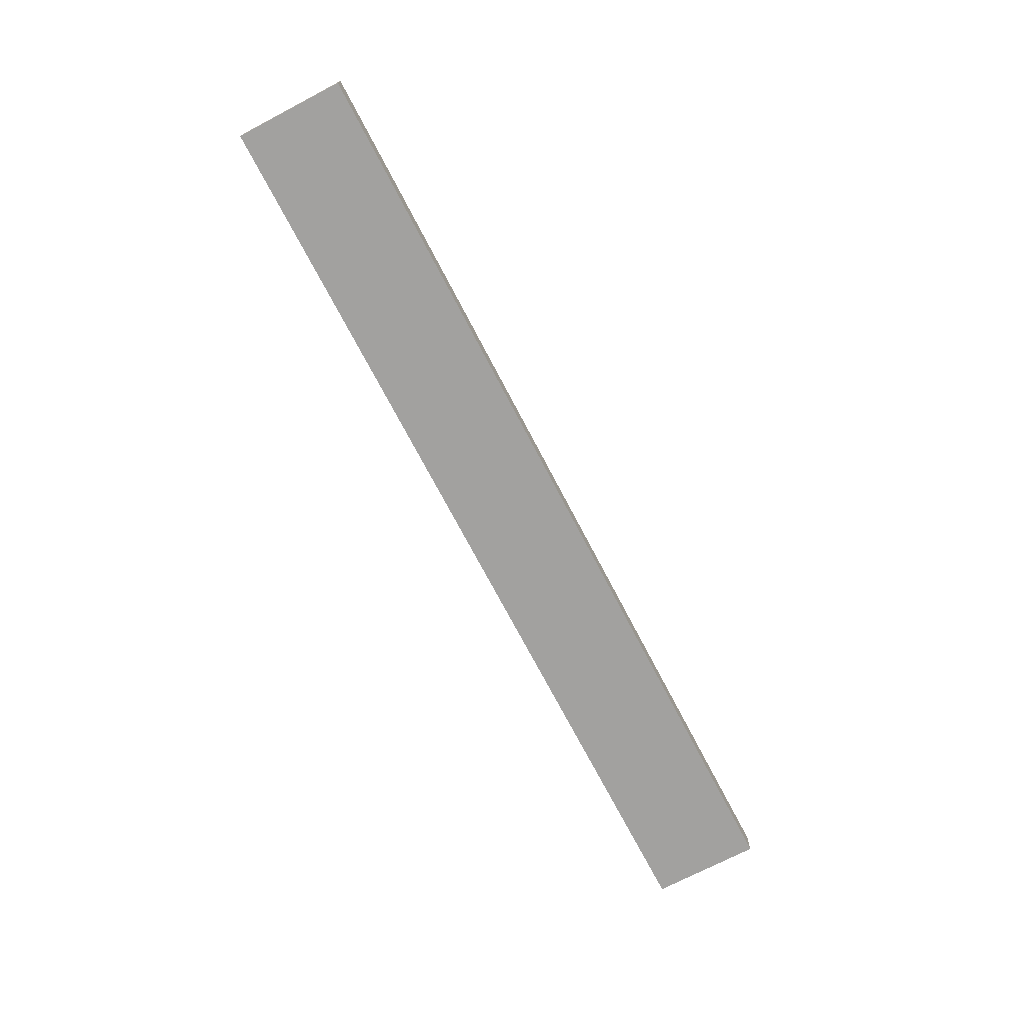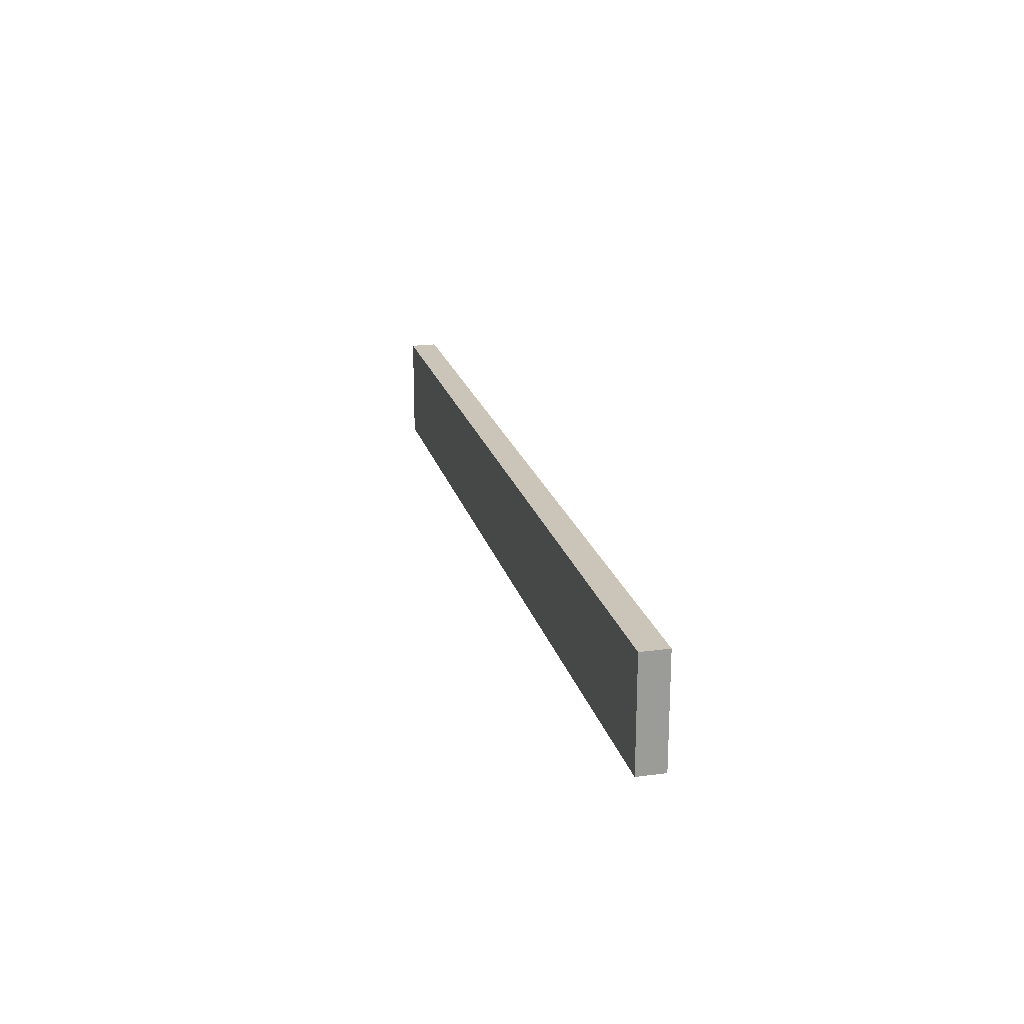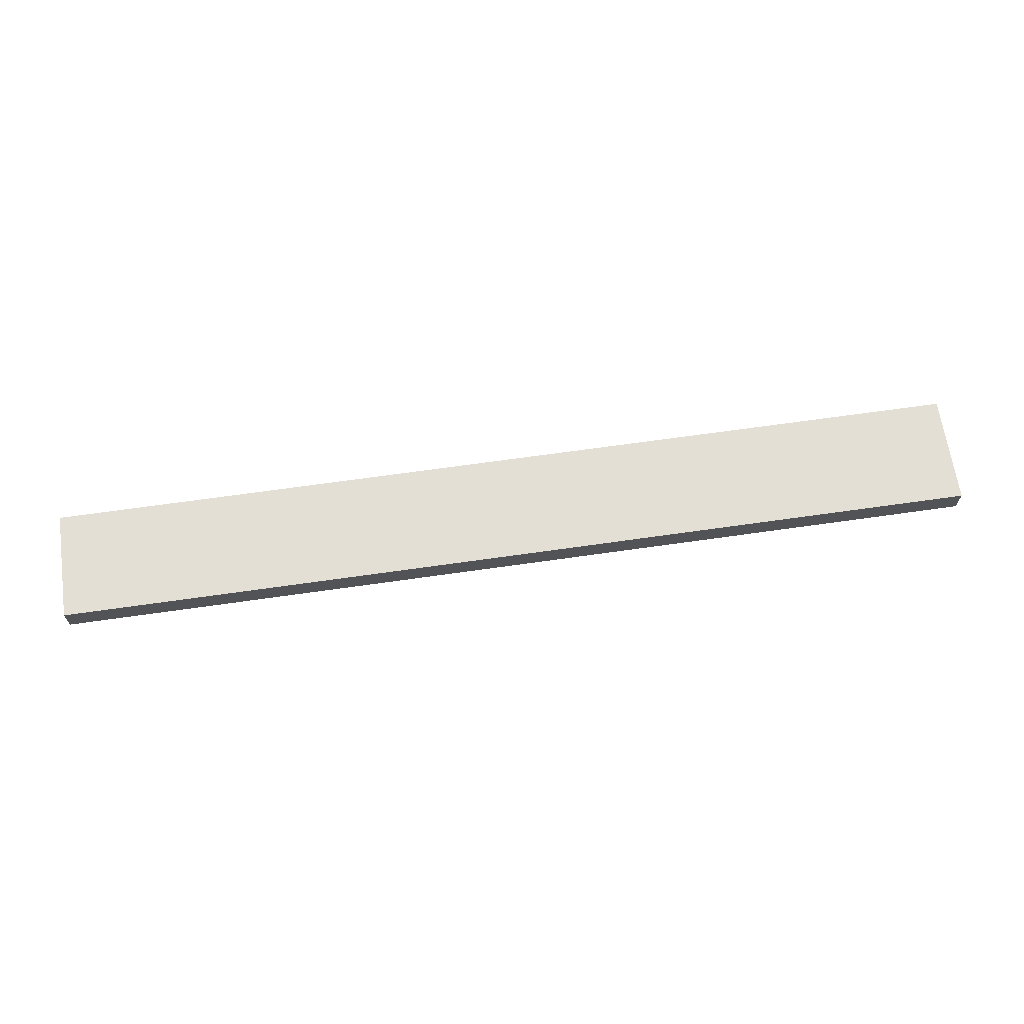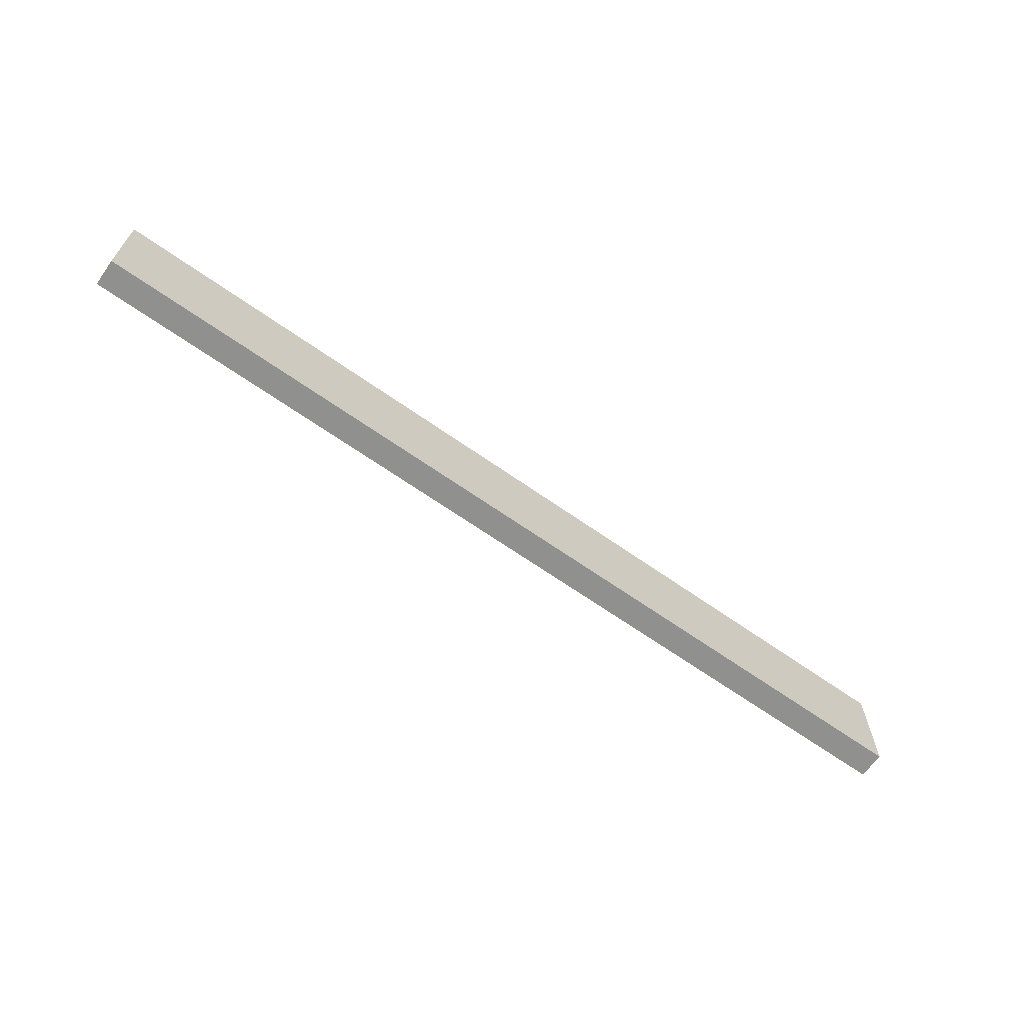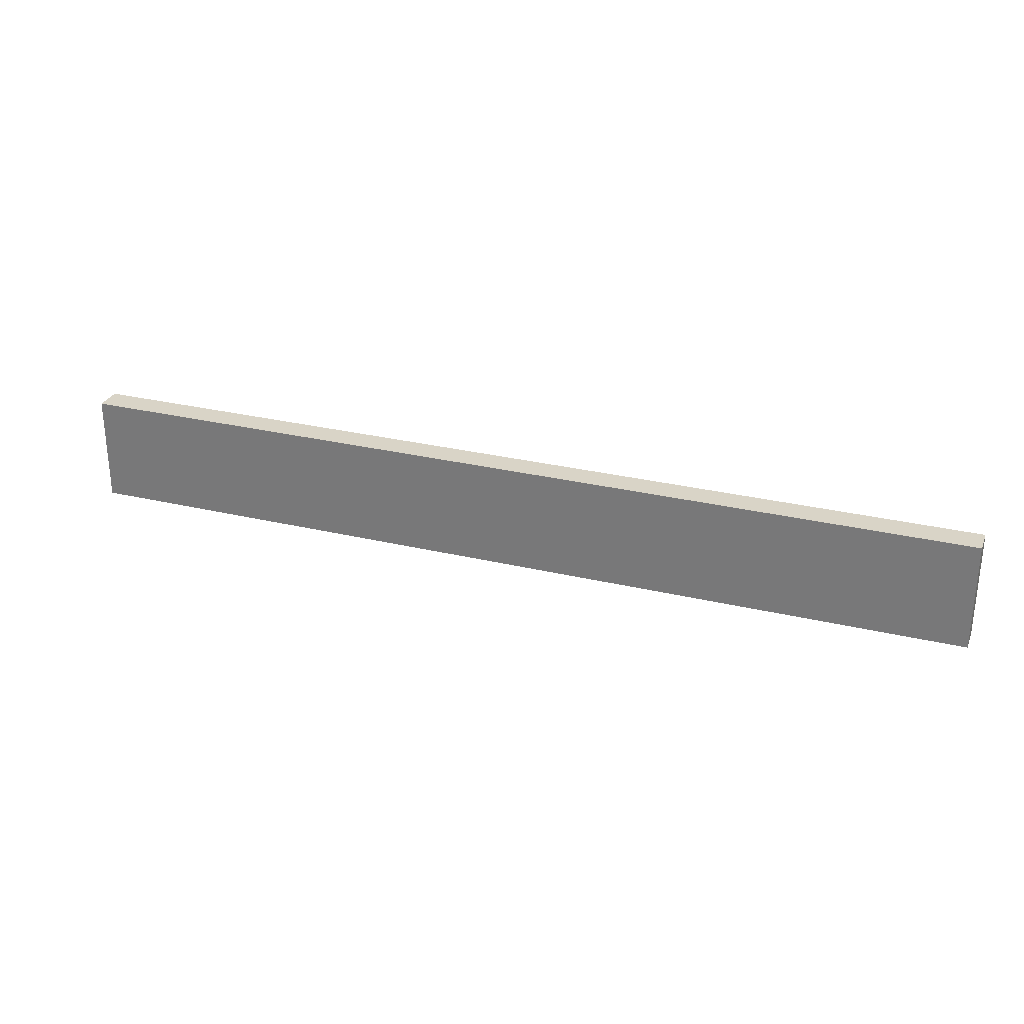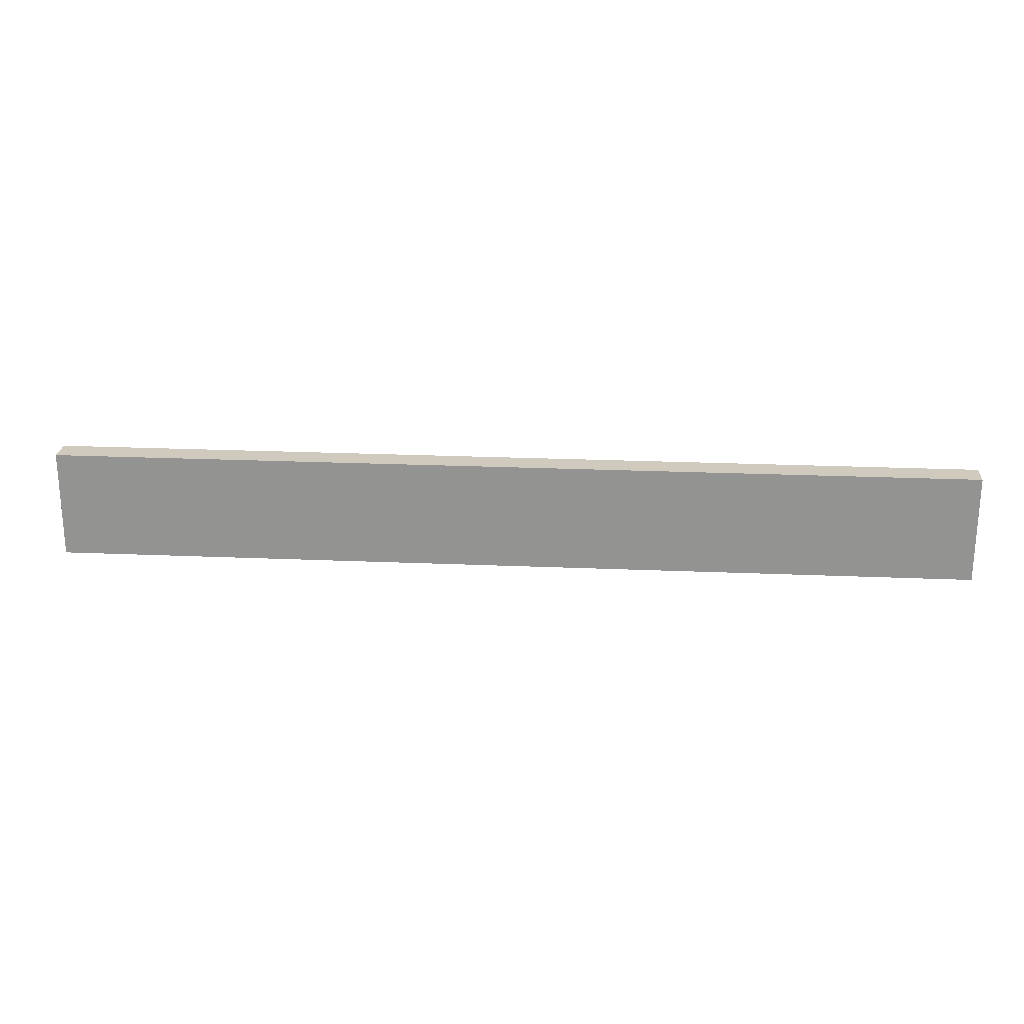
<metadata>
{"format":"obj","ext":"obj","renderer":"f3d","projection":"perspective","resolution":1024,"background":"white","views":[{"elev":-72.2,"azim":117.6,"up":"+Y"},{"elev":20.4,"azim":-103.7,"up":"+Z"},{"elev":66.3,"azim":-8.2,"up":"+Y"},{"elev":-65.5,"azim":-35.4,"up":"+Z"},{"elev":28.5,"azim":-160.2,"up":"+Z"},{"elev":22.8,"azim":4.2,"up":"+Z"}]}
</metadata>
<code>
v 0 0 0
v 0 0 4.445
v -38.1 0 4.445
v -38.1 0 0
v -38.1 0 4.445
v 0 0 4.445
v 0 1.111 4.445
v -38.1 1.111 4.445
v 0 1.111 4.445
v 0 1.111 0
v -38.1 1.111 0
v -38.1 1.111 4.445
v -38.1 0 0
v -38.1 0 4.445
v -38.1 1.111 4.445
v -38.1 1.111 0
v 0 0 4.445
v 0 0 0
v 0 1.111 0
v 0 1.111 4.445
v 0 0 0
v -38.1 0 0
v -38.1 1.111 0
v 0 1.111 0
f 2 3 1
f 1 3 4
f 5 6 8
f 8 6 7
f 9 10 12
f 12 10 11
f 13 14 16
f 16 14 15
f 17 18 20
f 20 18 19
f 21 22 24
f 24 22 23

</code>
